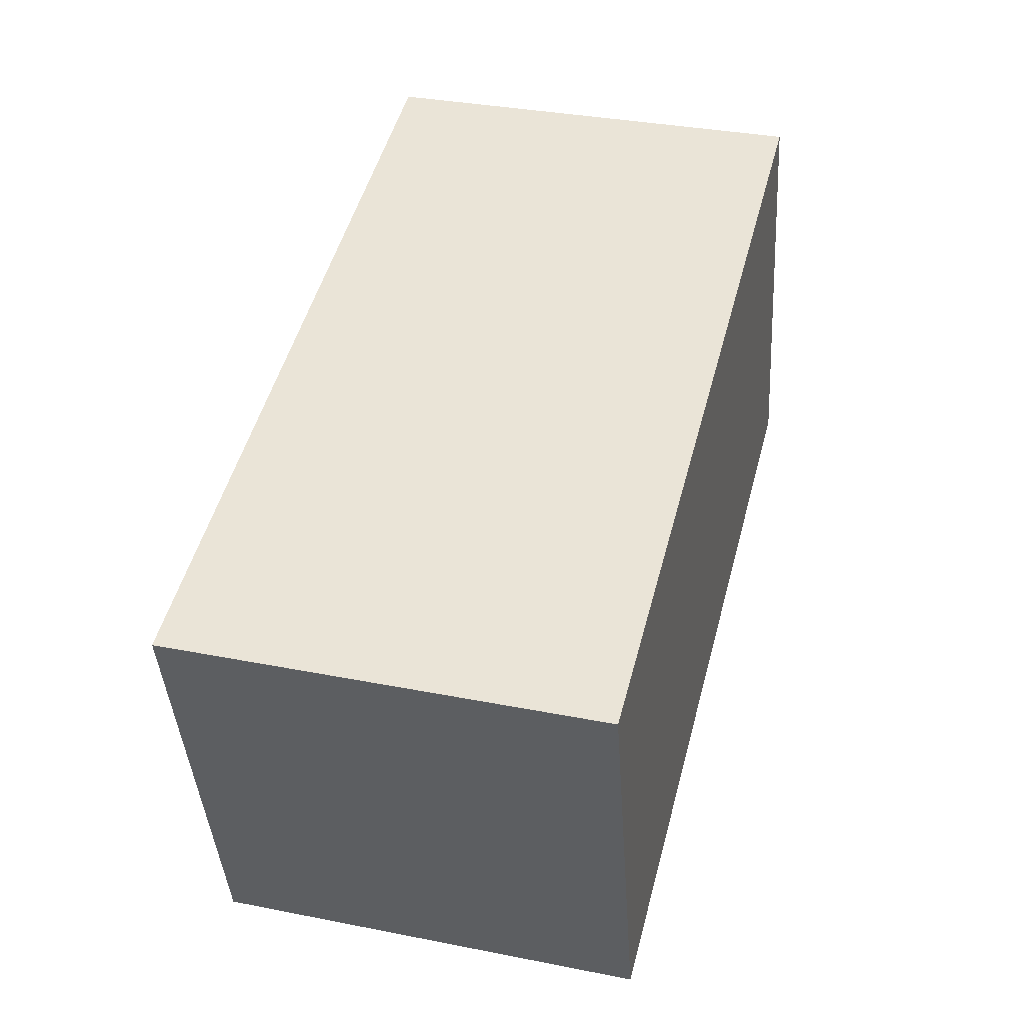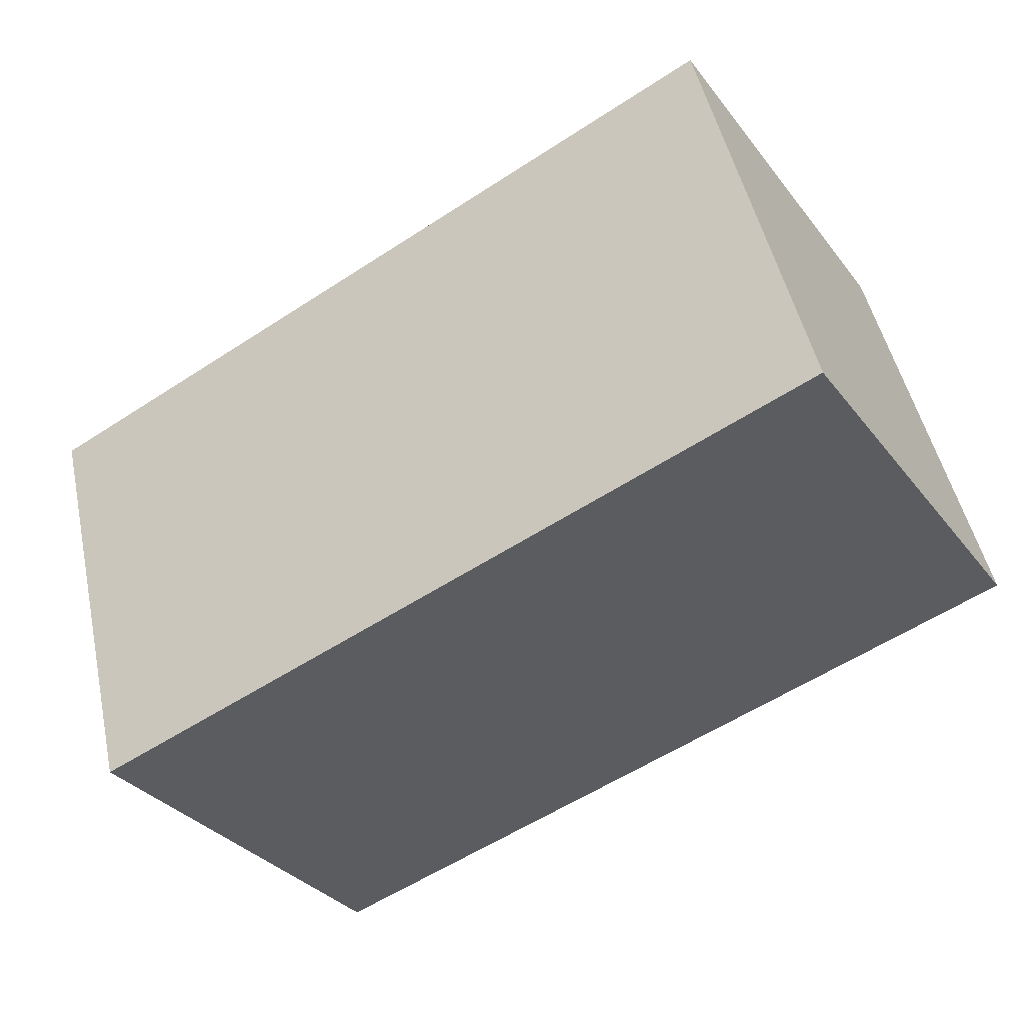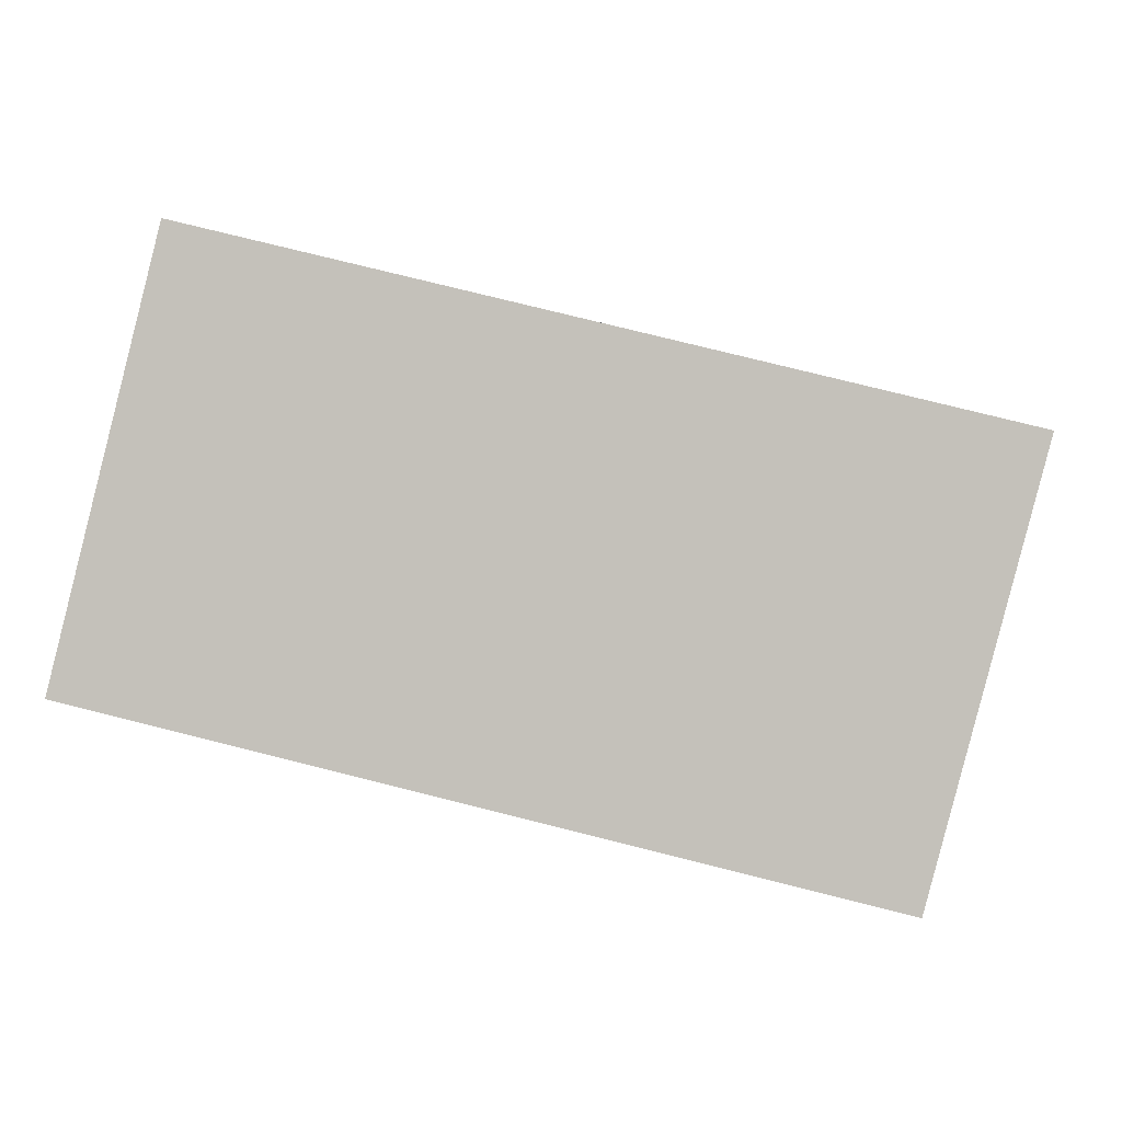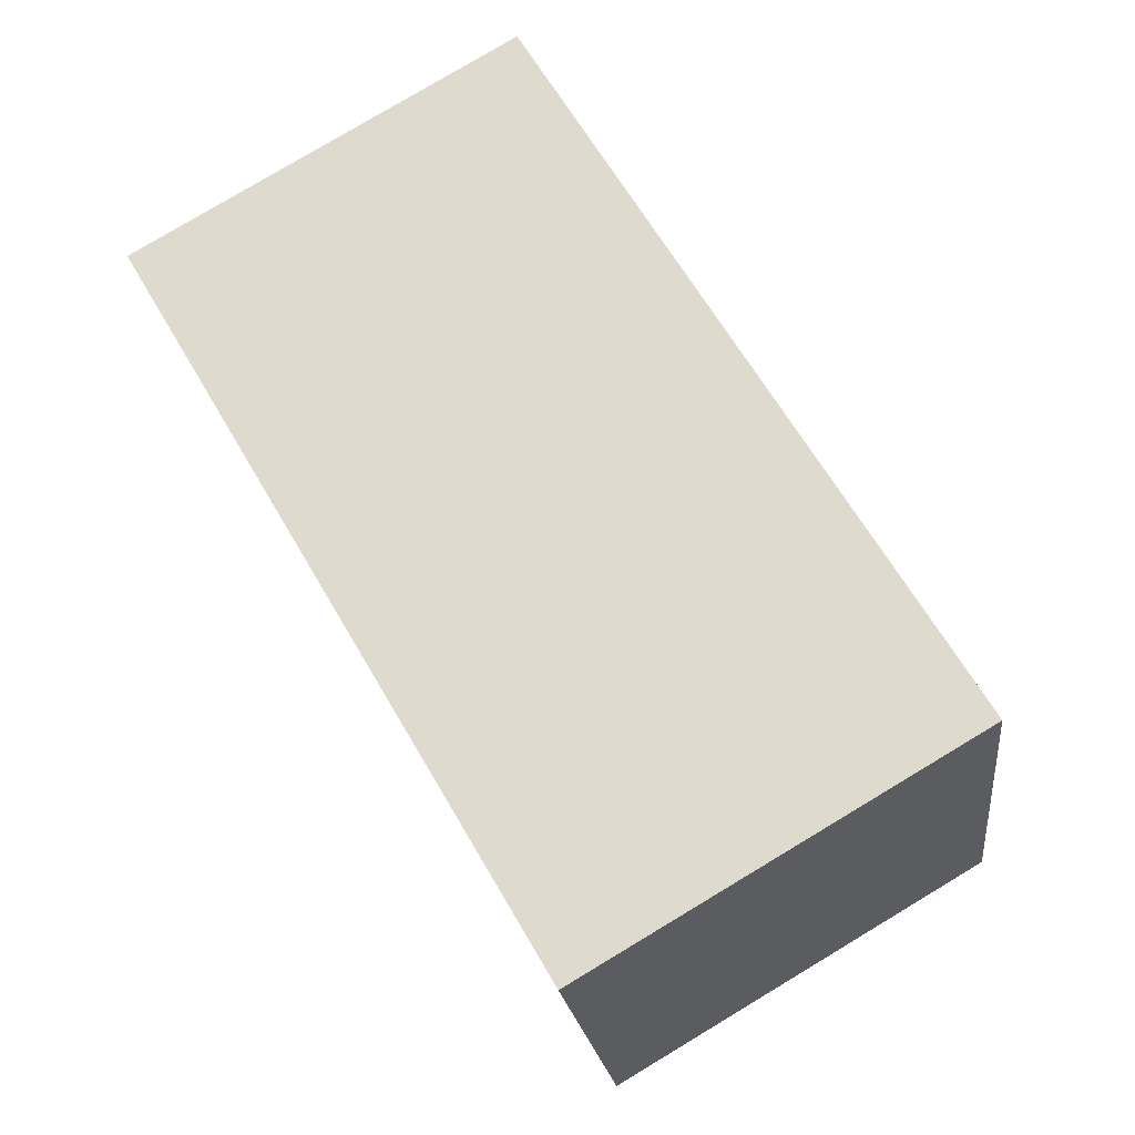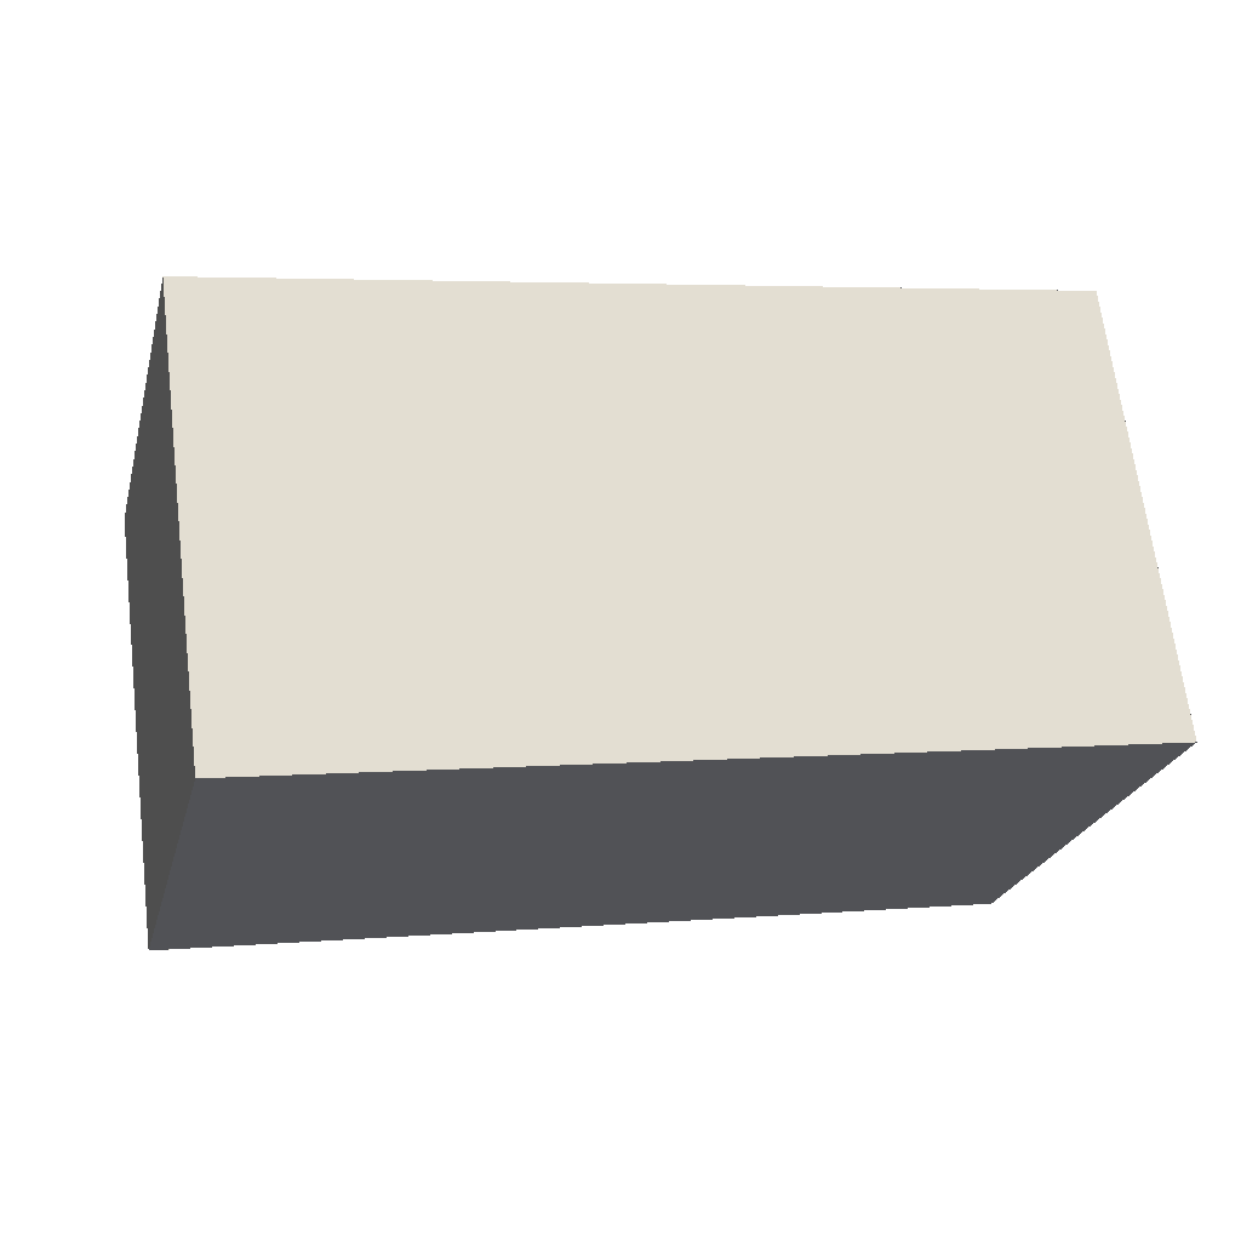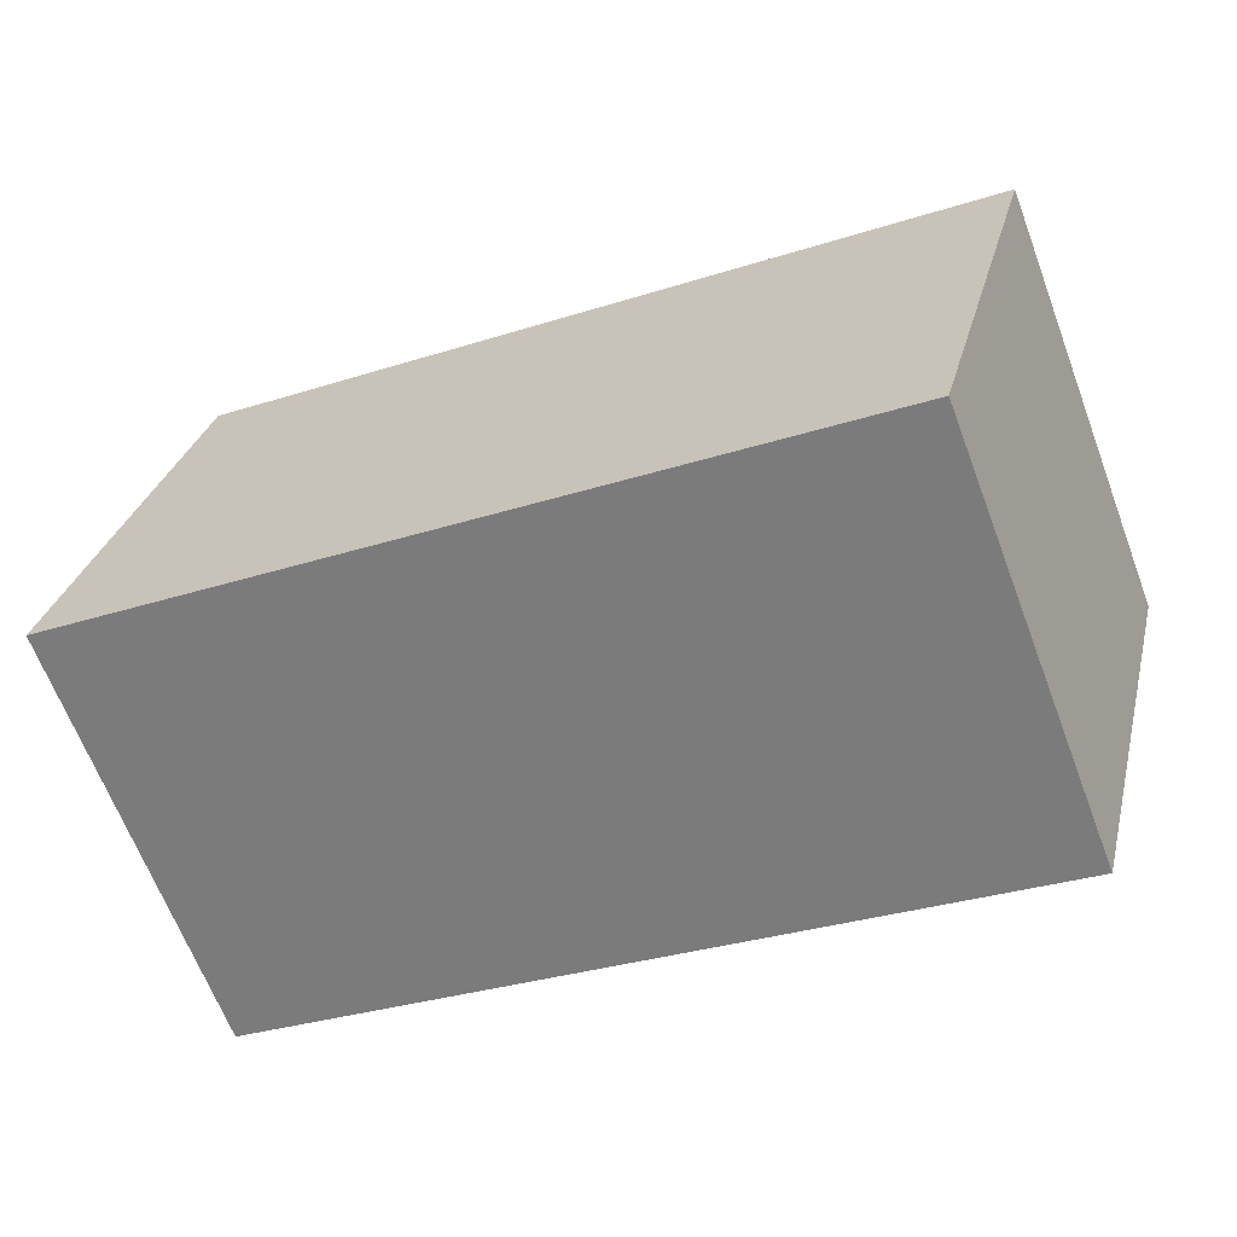
<metadata>
{"format":"obj","ext":"obj","renderer":"f3d","projection":"perspective","resolution":1024,"background":"white","views":[{"elev":34.4,"azim":-75.1,"up":"+Z"},{"elev":-32.8,"azim":31.5,"up":"+Z"},{"elev":0.6,"azim":-174.8,"up":"+Z"},{"elev":79.8,"azim":59.1,"up":"+Z"},{"elev":67.6,"azim":172.9,"up":"+Z"},{"elev":-65.6,"azim":-159.3,"up":"+Z"}]}
</metadata>
<code>
v  4.467 2.405 1.097
v  0.638 2.405 -2.407
v  0 2.405 1.473e-16
v  5.078 2.405 -1.351
v  0 0 0
v  4.467 -6.717e-17 1.097
v  5.078 8.272e-17 -1.351
v  0.638 1.474e-16 -2.407
g defaultobject
f 1 2 3
f 2 1 4
f 5 1 3
f 1 5 6
f 6 4 1
f 4 6 7
f 7 2 4
f 2 7 8
f 8 3 2
f 3 8 5
f 8 6 5
f 6 8 7

</code>
